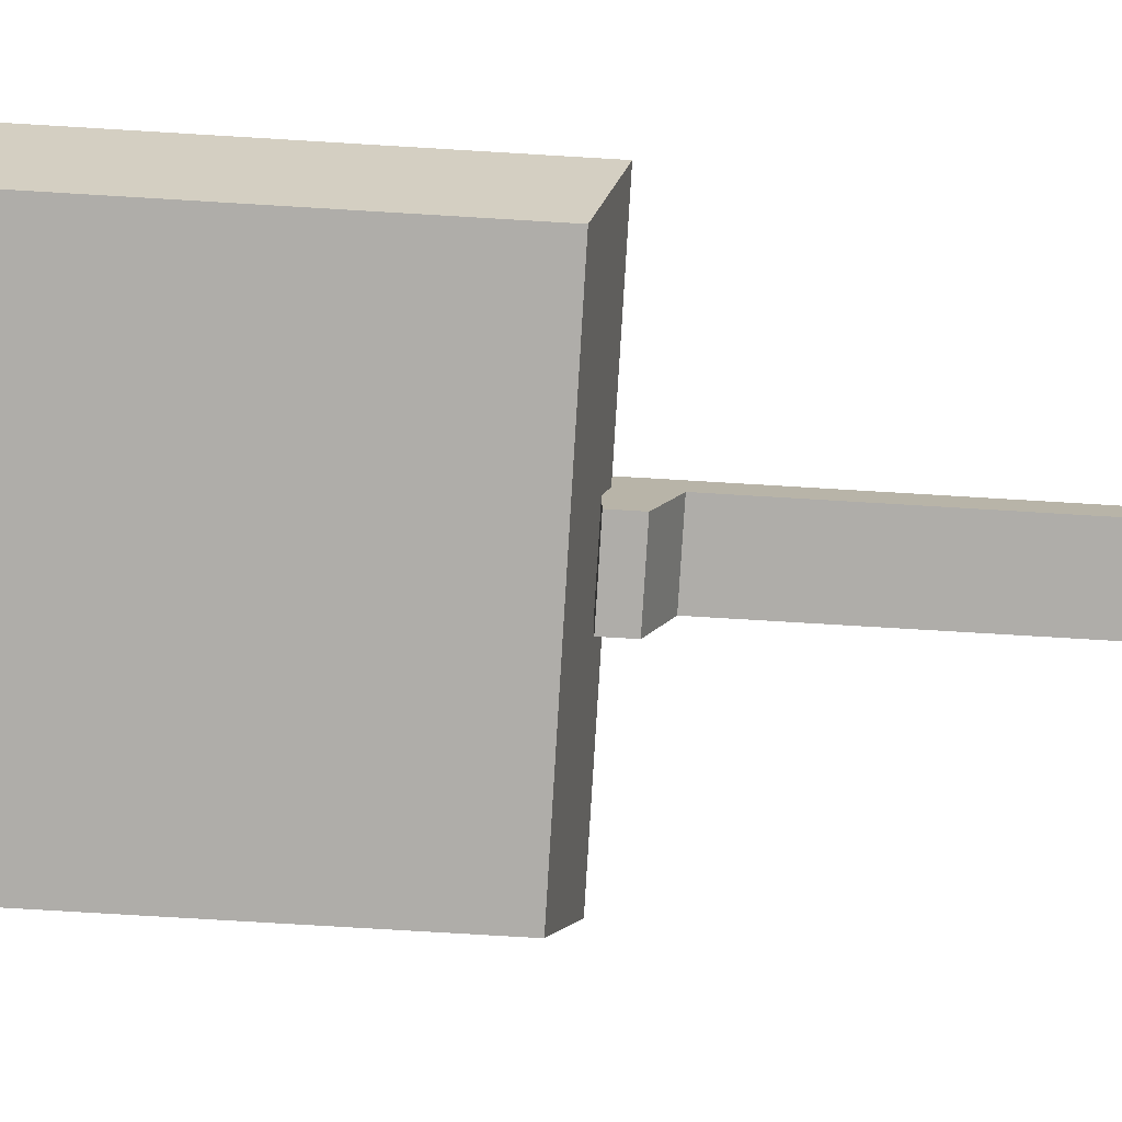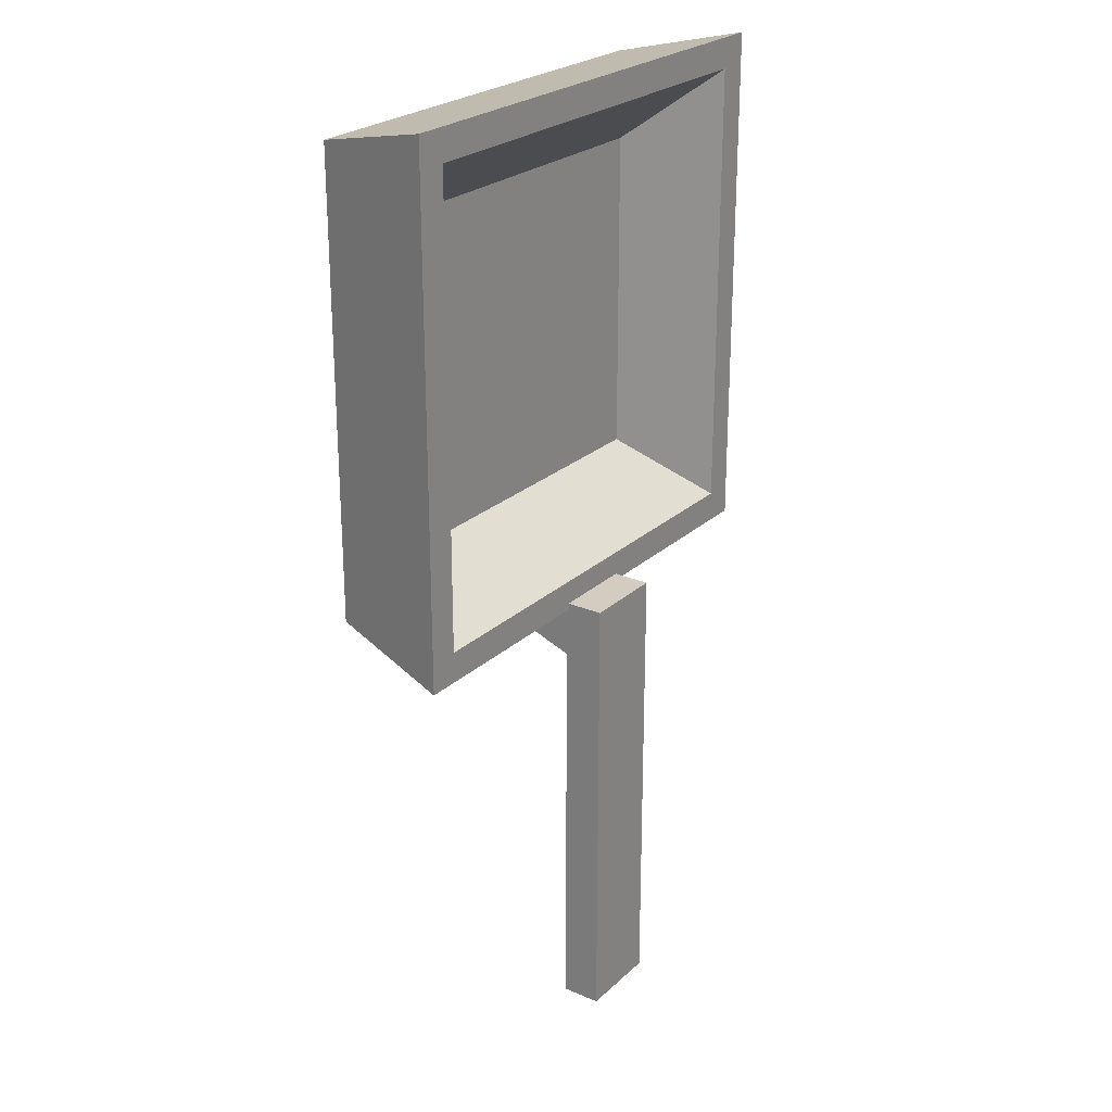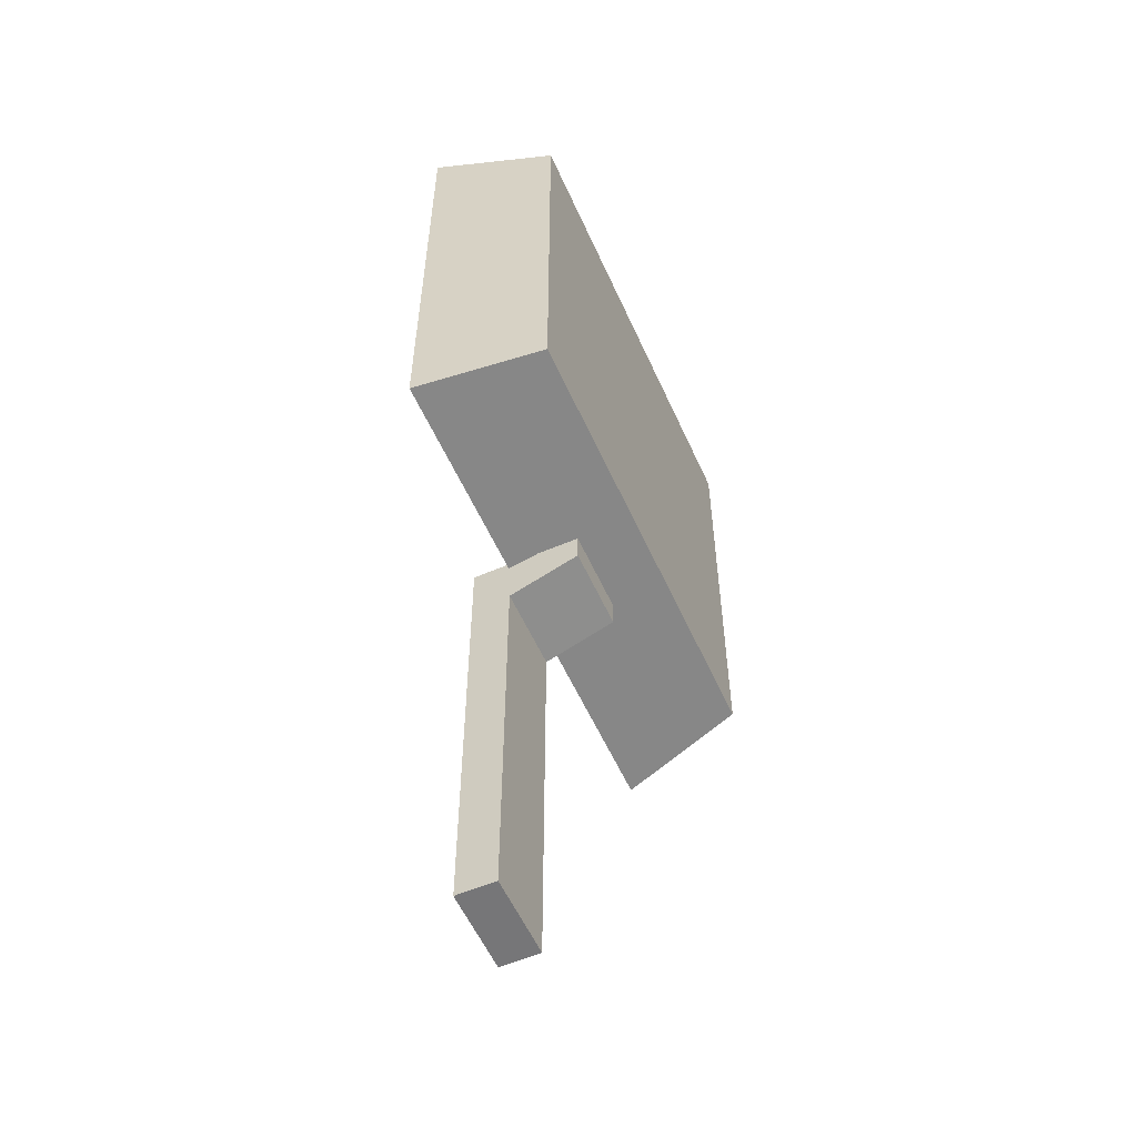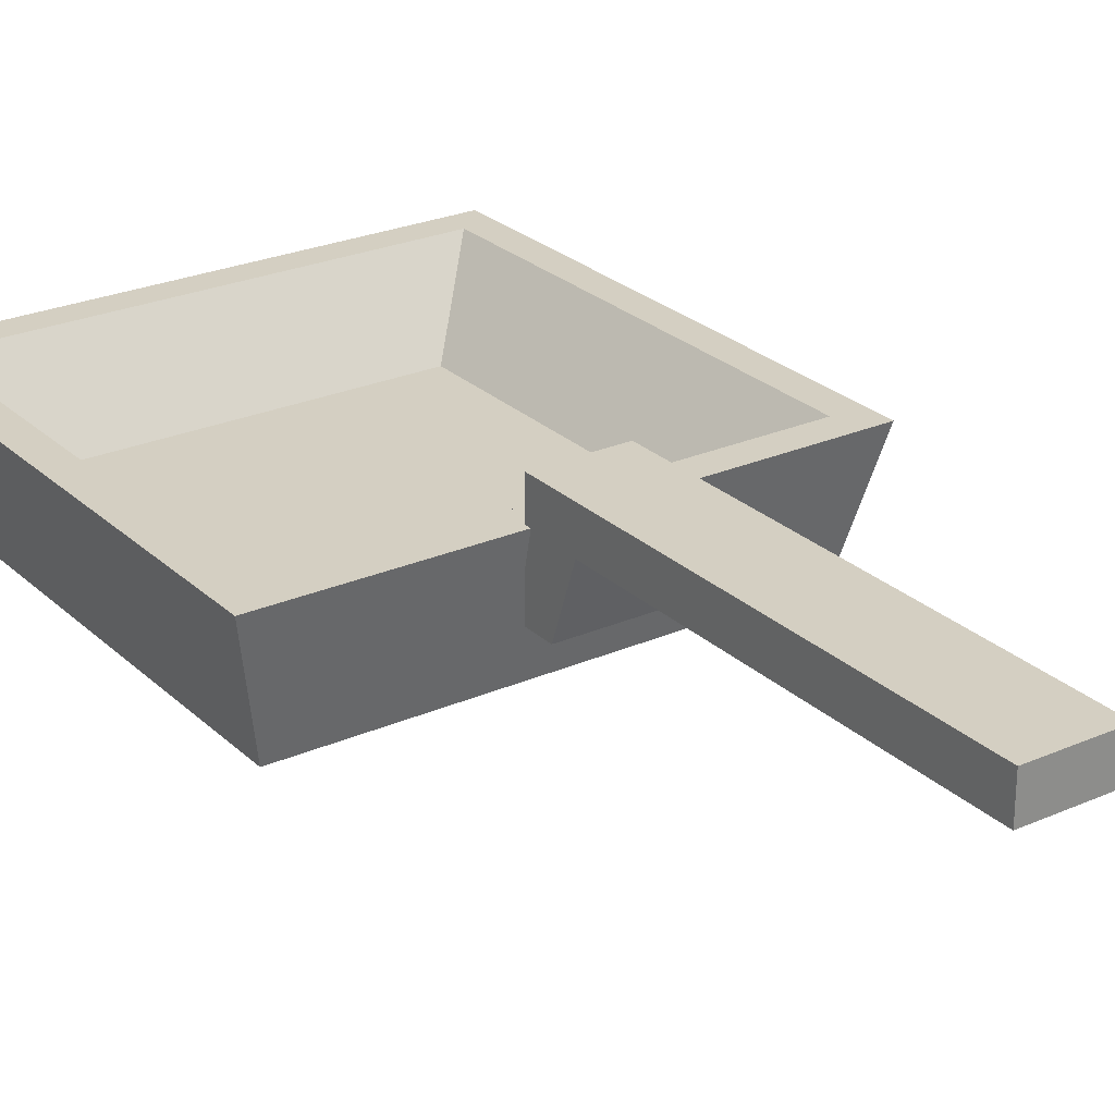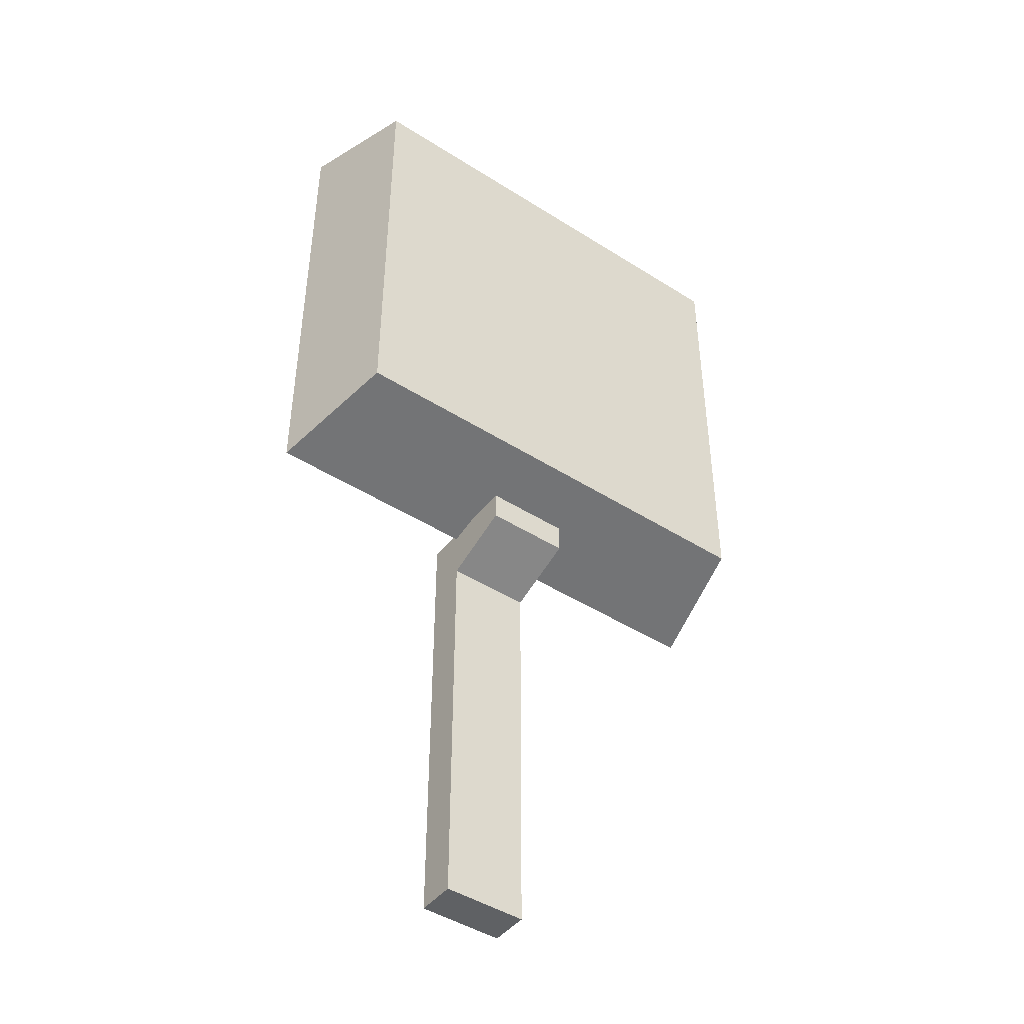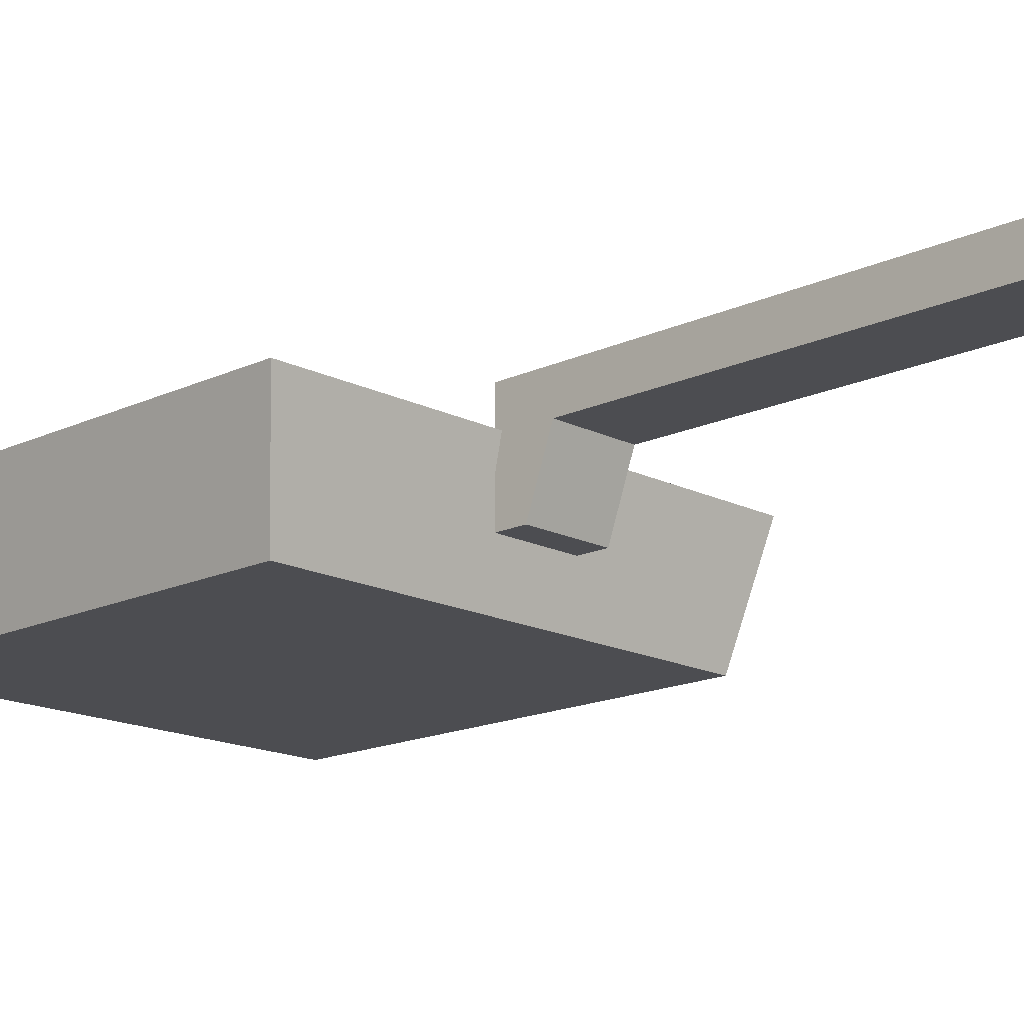
<metadata>
{"format":"obj","ext":"obj","renderer":"f3d","projection":"perspective","resolution":1024,"background":"white","views":[{"elev":-77.3,"azim":86.6,"up":"+Y"},{"elev":24.7,"azim":124.9,"up":"+Z"},{"elev":-56.9,"azim":-65.9,"up":"+Z"},{"elev":25.8,"azim":145.1,"up":"+Y"},{"elev":-45.6,"azim":-36.2,"up":"+Z"},{"elev":-16.2,"azim":134.0,"up":"+Y"}]}
</metadata>
<code>
v -28.41 -10.08 56.45
v 28.41 -10.08 56.45
v 28.41 -10.08 -0.3623
v -28.41 -10.08 -0.3623
v -31.86 5.491 59.9
v 31.86 5.491 59.9
v 31.86 5.491 -3.811
v -31.86 5.491 -3.811
v -28.06 5.491 56.1
v 28.06 5.491 56.1
v 28.06 5.491 -0.01113
v -28.06 5.491 -0.01112
v -19.85 -4.216 47.89
v 19.85 -4.216 47.89
v 19.85 -4.216 8.198
v -19.85 -4.216 8.198
v 5.199 -3.535 -6.669
v -5.199 -3.535 -6.669
v 5.199 5.222 -9.884
v -5.199 5.222 -9.884
v 5.199 5.222 -2.96
v -5.199 5.222 -2.96
v 5.199 -3.535 -2.96
v -5.199 -3.535 -2.96
v 5.199 10.08 -9.884
v -5.199 10.08 -9.884
v -5.199 10.08 -2.96
v 5.199 10.08 -2.96
v 5.199 5.222 -59.9
v -5.199 5.222 -59.9
v -5.199 10.08 -59.9
v 5.199 10.08 -59.9
f 5 1 2 6
f 6 2 3 7
f 7 3 4 8
f 8 4 1 5
f 1 4 3 2
f 14 15 16 13
f 9 5 6 10
f 10 6 7 11
f 11 7 8 12
f 12 8 5 9
f 13 9 10 14
f 14 10 11 15
f 15 11 12 16
f 16 12 9 13
f 17 18 20 19
f 25 26 27 28
f 21 22 24 23
f 23 24 18 17
f 18 24 22 20
f 23 17 19 21
f 29 30 31 32
f 20 22 27 26
f 22 21 28 27
f 21 19 25 28
f 19 20 30 29
f 20 26 31 30
f 26 25 32 31
f 25 19 29 32

</code>
